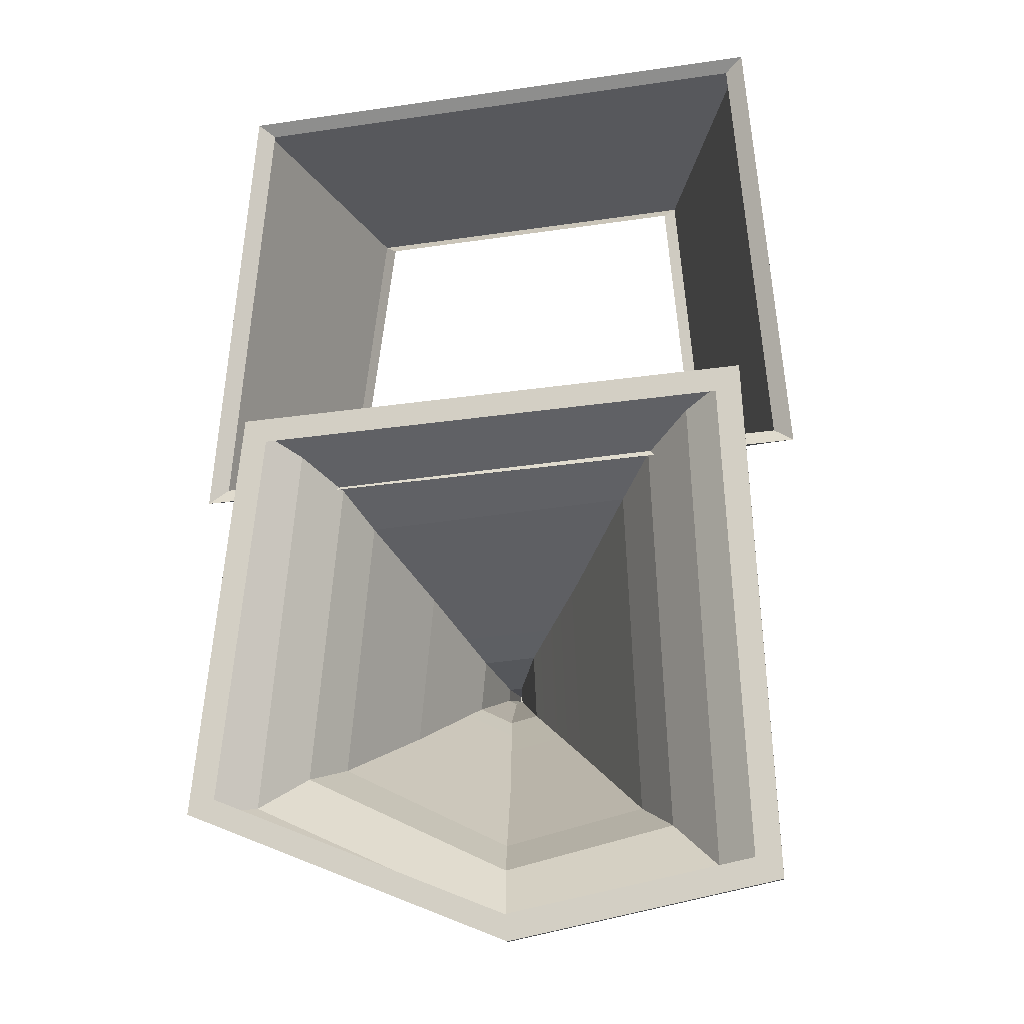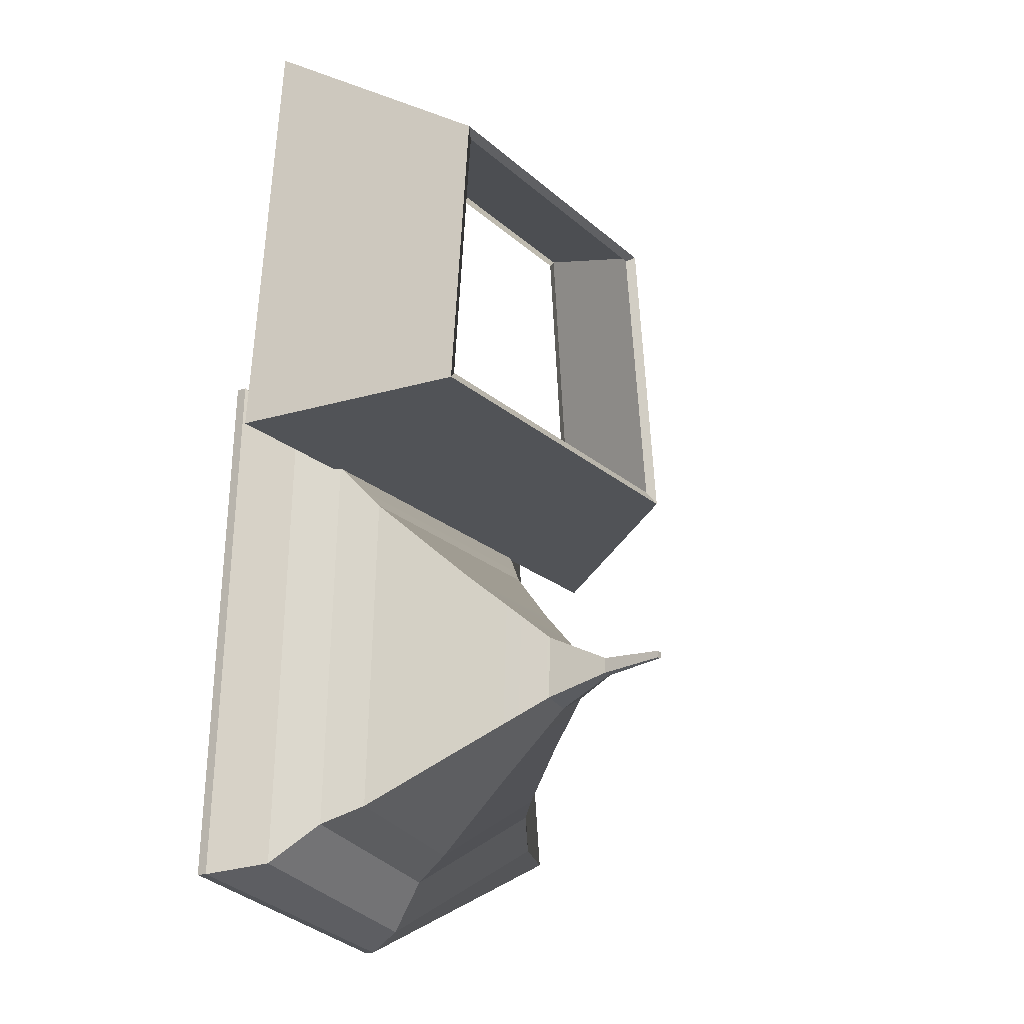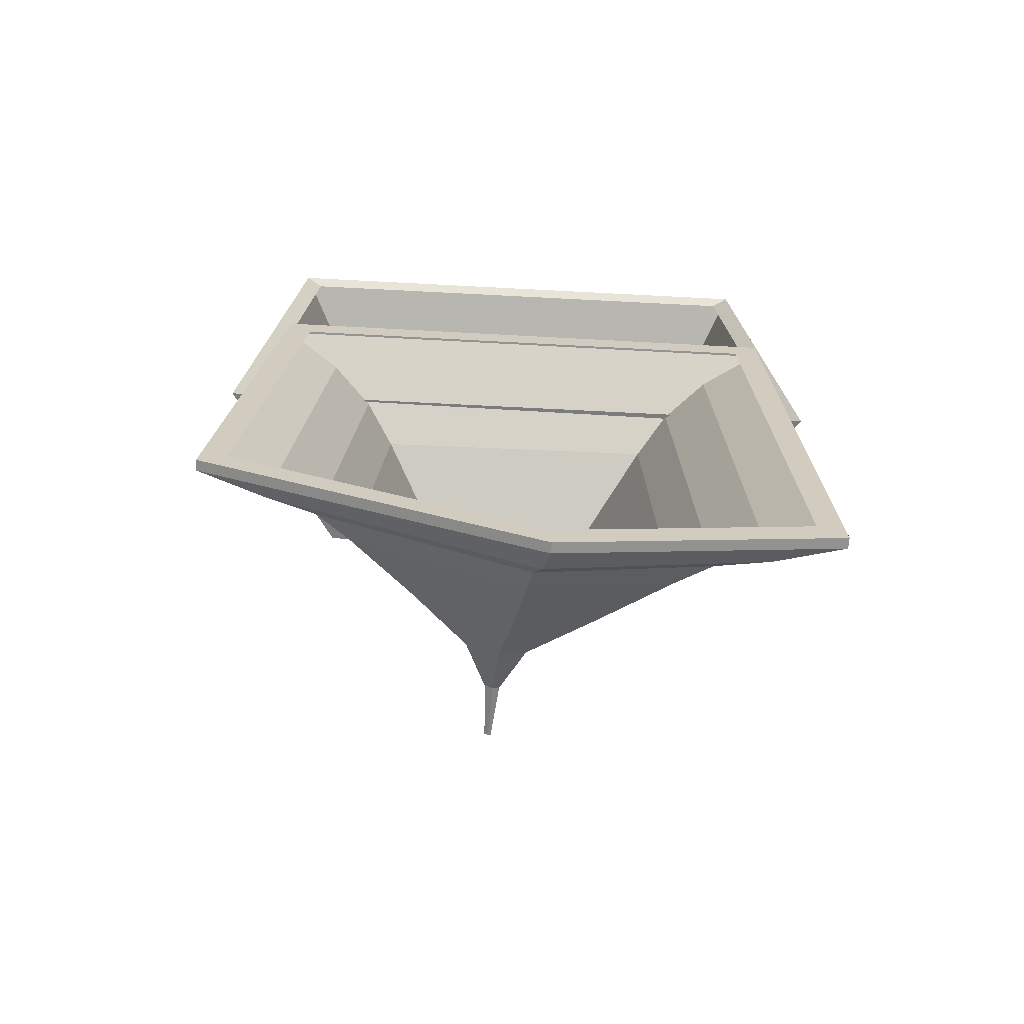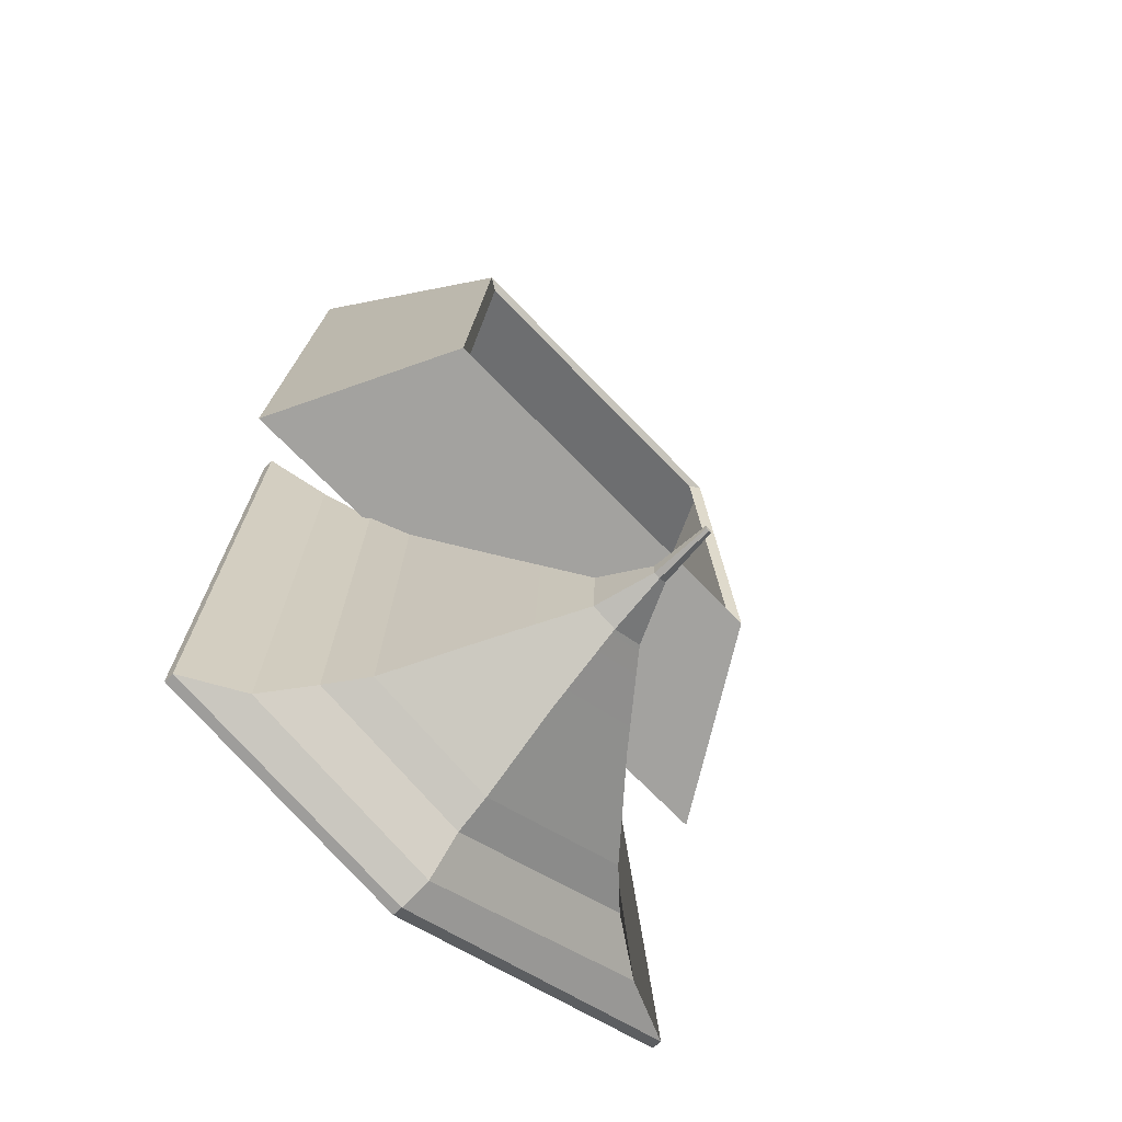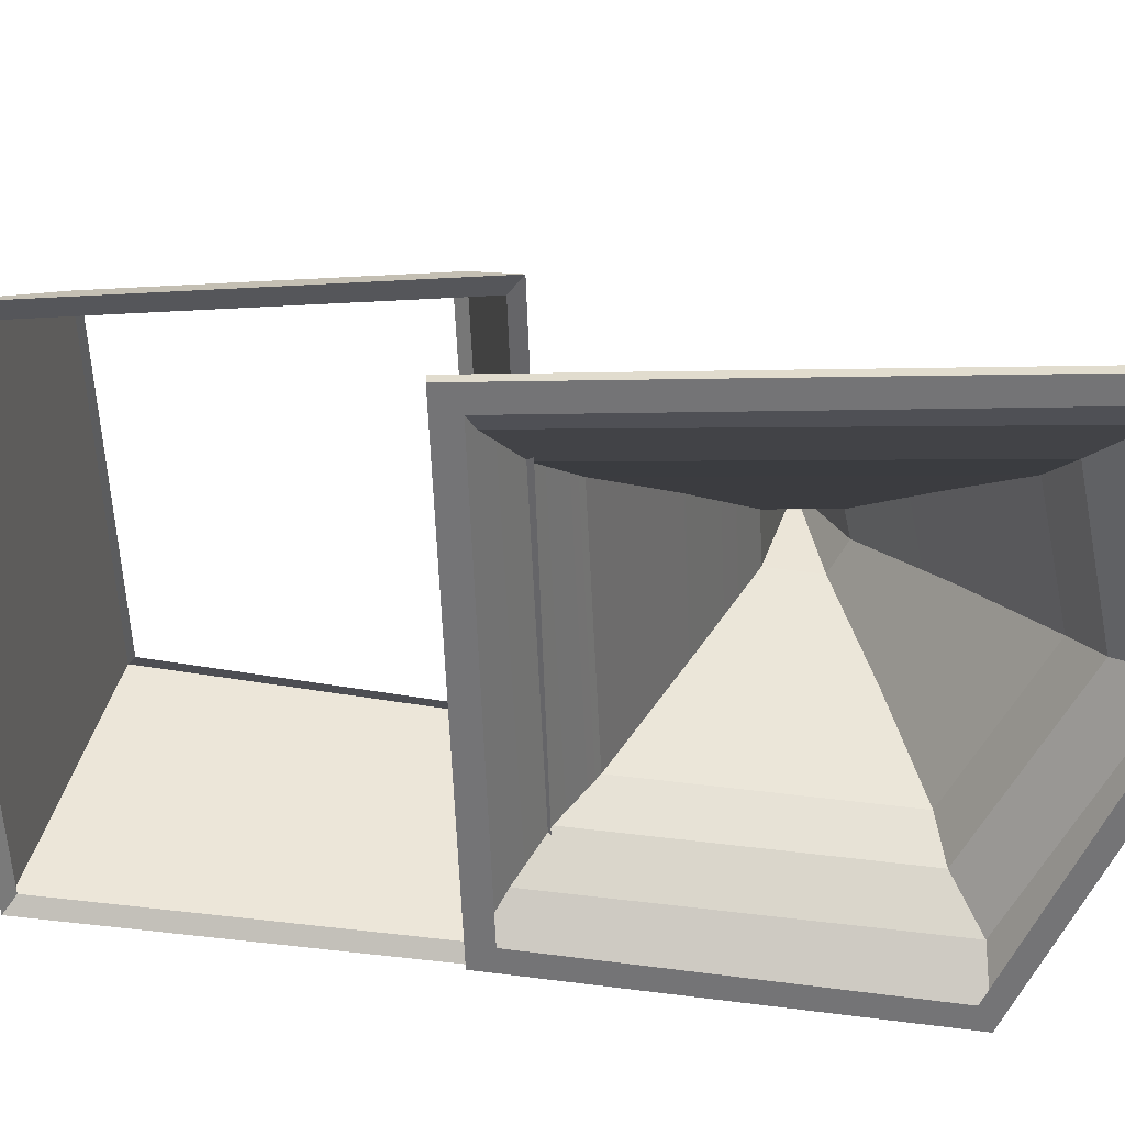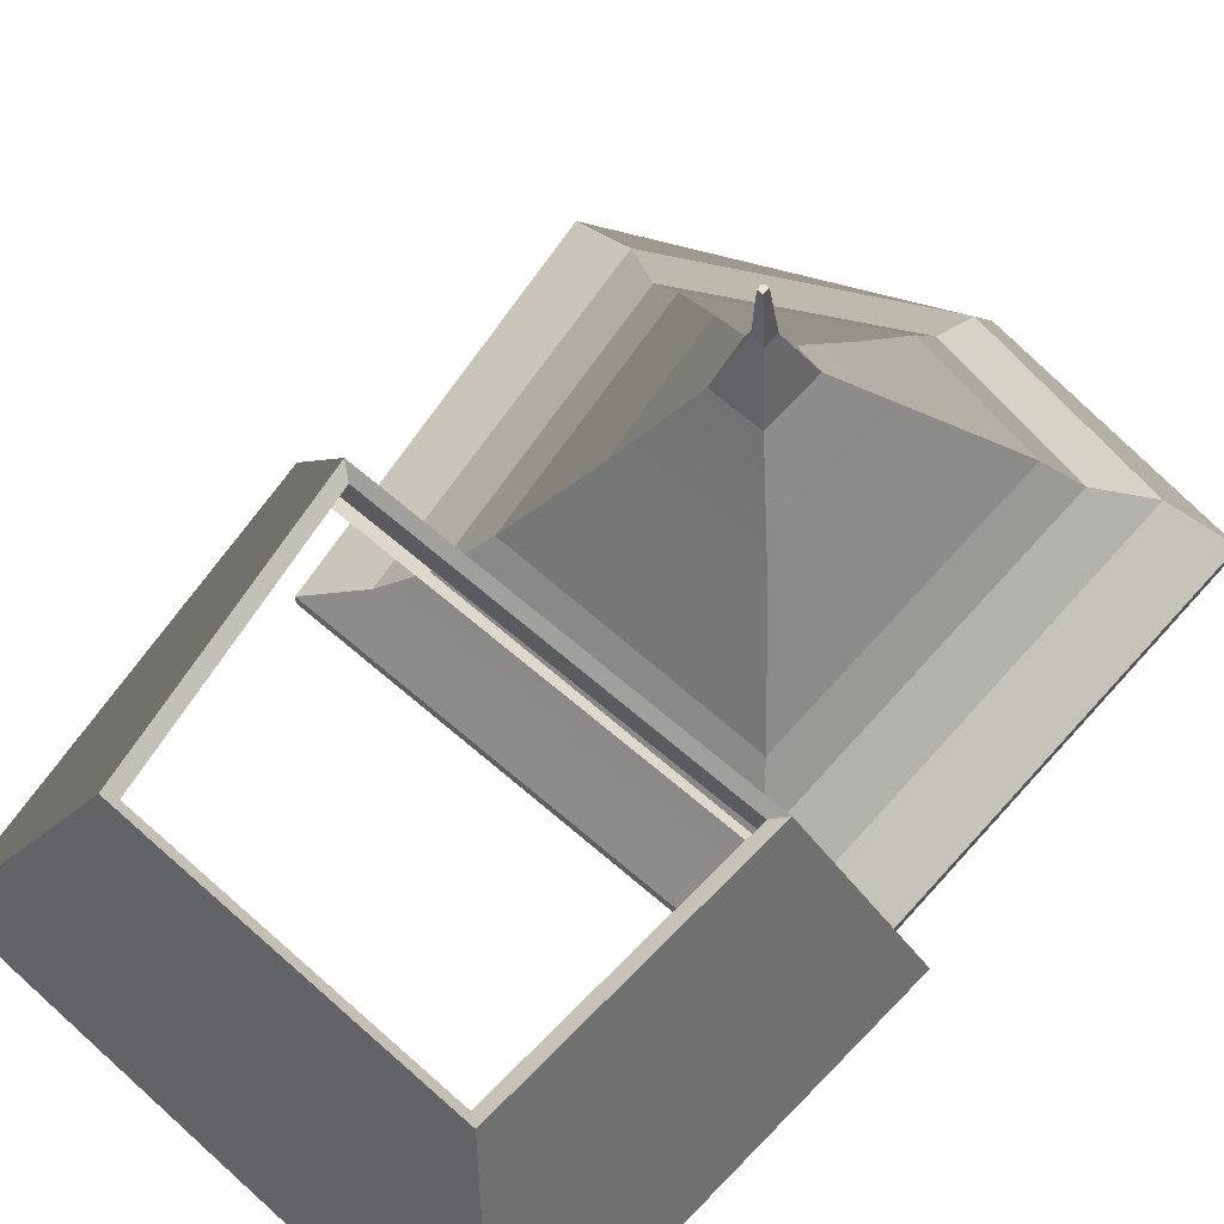
<metadata>
{"format":"obj","ext":"obj","renderer":"f3d","projection":"perspective","resolution":1024,"background":"white","views":[{"elev":-13.8,"azim":8.0,"up":"+Z"},{"elev":-16.7,"azim":124.4,"up":"+Z"},{"elev":-66.6,"azim":-4.6,"up":"+Z"},{"elev":-65.2,"azim":134.4,"up":"+Z"},{"elev":-56.3,"azim":87.6,"up":"+Y"},{"elev":60.7,"azim":37.7,"up":"+Y"}]}
</metadata>
<code>
v -1.088 6.261 -0.0903
v -1.057 6.261 -0.1052
v -1.031 6.261 -0.09839
v -1.034 6.261 -0.03764
v -1.084 6.261 -0.04223
v 1.321 3.16 -1.915
v 1.556 3.16 -2.097
v -0.7809 3.16 -2.599
v -0.8033 3.16 -2.371
v -3.611 3.16 -1.497
v -3.376 3.16 -1.37
v -3.199 3.16 2.067
v -3.001 3.16 1.87
v 1.297 3.16 2.407
v 1.085 3.16 2.179
v 1.556 3.16 -2.097
v 1.556 3.251 -2.097
v -0.7809 3.251 -2.599
v -0.7809 3.16 -2.599
v -0.7809 3.16 -2.599
v -0.7809 3.251 -2.599
v -3.611 3.251 -1.497
v -3.611 3.16 -1.497
v -3.611 3.16 -1.497
v -3.611 3.251 -1.497
v -3.199 3.251 2.067
v -3.199 3.16 2.067
v -3.199 3.16 2.067
v -3.199 3.251 2.067
v 1.297 3.251 2.407
v 1.297 3.16 2.407
v 1.297 3.16 2.407
v 1.297 3.251 2.407
v 1.556 3.251 -2.097
v 1.556 3.16 -2.097
v 1.556 3.251 -2.097
v 1.008 3.47 -1.964
v -0.8332 3.47 -2.417
v -0.7809 3.251 -2.599
v -0.7809 3.251 -2.599
v -0.8332 3.47 -2.417
v -3.062 3.47 -1.423
v -3.611 3.251 -1.497
v -3.611 3.251 -1.497
v -3.062 3.47 -1.423
v -2.738 3.47 1.795
v -3.199 3.251 2.067
v -3.199 3.251 2.067
v -2.738 3.47 1.795
v 0.8032 3.47 2.103
v 1.297 3.251 2.407
v 0.438 3.714 1.777
v -2.396 3.714 1.523
v 0.1783 3.977 1.422
v -2.154 3.977 1.208
v 1.297 3.251 2.407
v 0.8032 3.47 2.103
v 1.008 3.47 -1.964
v 1.556 3.251 -2.097
v 1.008 3.47 -1.964
v 0.6017 3.714 -1.594
v -0.8719 3.714 -1.969
v -0.8332 3.47 -2.417
v -0.8332 3.47 -2.417
v -0.8719 3.714 -1.969
v -2.656 3.714 -1.145
v -3.062 3.47 -1.423
v -3.062 3.47 -1.423
v -2.656 3.714 -1.145
v -2.396 3.714 1.523
v -2.738 3.47 1.795
v 0.8032 3.47 2.103
v 0.438 3.714 1.777
v 0.6017 3.714 -1.594
v 1.008 3.47 -1.964
v 0.6017 3.714 -1.594
v 0.313 3.977 -1.419
v -0.8994 3.977 -1.735
v -0.8719 3.714 -1.969
v -0.8719 3.714 -1.969
v -0.8994 3.977 -1.735
v -2.367 3.977 -1.04
v -2.656 3.714 -1.145
v -2.656 3.714 -1.145
v -2.367 3.977 -1.04
v -2.154 3.977 1.208
v -2.396 3.714 1.523
v 0.438 3.714 1.777
v 0.1783 3.977 1.422
v 0.313 3.977 -1.419
v 0.6017 3.714 -1.594
v 0.313 3.977 -1.419
v -0.2338 4.611 -0.9038
v -0.9515 4.611 -1.091
v -0.8994 3.977 -1.735
v -1.034 5.236 -0.4545
v -0.7909 5.236 -0.3911
v -0.8994 3.977 -1.735
v -0.9515 4.611 -1.091
v -1.821 4.611 -0.6797
v -2.367 3.977 -1.04
v -1.328 5.236 -0.3152
v -1.034 5.236 -0.4545
v -2.367 3.977 -1.04
v -1.821 4.611 -0.6797
v -1.694 4.611 0.6512
v -2.154 3.977 1.208
v -2.154 3.977 1.208
v -1.694 4.611 0.6512
v -0.3135 4.611 0.7782
v 0.1783 3.977 1.422
v -0.8179 5.236 0.1787
v -1.286 5.236 0.1356
v 0.1783 3.977 1.422
v -0.3135 4.611 0.7782
v -0.2338 4.611 -0.9038
v 0.313 3.977 -1.419
v -0.7909 5.236 -0.3911
v -0.8179 5.236 0.1787
v -1.821 4.611 -0.6797
v -1.328 5.236 -0.3152
v -1.286 5.236 0.1356
v -1.694 4.611 0.6512
v -0.7909 5.236 -0.3911
v -0.9937 5.72 -0.1819
v -1.053 5.72 -0.1975
v -1.034 5.236 -0.4545
v -1.034 5.236 -0.4545
v -1.053 5.72 -0.1975
v -1.125 5.72 -0.1633
v -1.328 5.236 -0.3152
v -1.328 5.236 -0.3152
v -1.125 5.72 -0.1633
v -1.115 5.72 -0.05281
v -1.286 5.236 0.1356
v -1.286 5.236 0.1356
v -1.115 5.72 -0.05281
v -1 5.72 -0.04226
v -0.8179 5.236 0.1787
v -0.8179 5.236 0.1787
v -1 5.72 -0.04226
v -0.9937 5.72 -0.1819
v -0.7909 5.236 -0.3911
v -0.9937 5.72 -0.1819
v -1.031 6.261 -0.09839
v -1.057 6.261 -0.1052
v -1.053 5.72 -0.1975
v -1.053 5.72 -0.1975
v -1.057 6.261 -0.1052
v -1.088 6.261 -0.0903
v -1.125 5.72 -0.1633
v -1.125 5.72 -0.1633
v -1.088 6.261 -0.0903
v -1.084 6.261 -0.04223
v -1.115 5.72 -0.05281
v -1.115 5.72 -0.05281
v -1.084 6.261 -0.04223
v -1.034 6.261 -0.03764
v -1 5.72 -0.04226
v -1 5.72 -0.04226
v -1.034 6.261 -0.03764
v -1.031 6.261 -0.09839
v -0.9937 5.72 -0.1819
v 1.753 3.678 1.849
v 0.8823 5.314 2.215
v -2.693 5.314 1.931
v -3.669 3.678 1.439
v -3.669 3.678 1.439
v -2.693 5.314 1.931
v -2.35 5.314 4.531
v -3.3 3.678 5.225
v -3.3 3.678 5.225
v -2.35 5.314 4.531
v 0.6319 5.314 4.785
v 1.384 3.678 5.635
v 1.384 3.678 5.635
v 0.6319 5.314 4.785
v 0.8823 5.314 2.215
v 1.753 3.678 1.849
v 1.582 3.73 1.956
v 1.753 3.678 1.849
v -3.669 3.678 1.439
v -3.498 3.73 1.571
v -2.577 5.262 2.032
v -2.693 5.314 1.931
v 0.8823 5.314 2.215
v 0.7659 5.262 2.299
v -3.498 3.73 1.571
v -3.669 3.678 1.439
v -3.3 3.678 5.225
v -3.152 3.73 5.118
v -2.249 5.262 4.469
v -2.35 5.314 4.531
v -2.693 5.314 1.931
v -2.577 5.262 2.032
v -3.152 3.73 5.118
v -3.3 3.678 5.225
v 1.384 3.678 5.635
v 1.236 3.73 5.502
v 0.5313 5.262 4.706
v 0.6319 5.314 4.785
v -2.35 5.314 4.531
v -2.249 5.262 4.469
v 1.236 3.73 5.502
v 1.384 3.678 5.635
v 1.753 3.678 1.849
v 1.582 3.73 1.956
v 0.7659 5.262 2.299
v 0.8823 5.314 2.215
v 0.6319 5.314 4.785
v 0.5313 5.262 4.706
g polySurface4_1676_121
f 1 3 2
f 3 1 4
f 4 1 5
f 6 8 7
f 6 9 8
f 9 10 8
f 9 11 10
f 11 12 10
f 11 13 12
f 13 14 12
f 13 15 14
f 15 7 14
f 15 6 7
f 16 18 17
f 16 19 18
f 20 22 21
f 20 23 22
f 24 26 25
f 24 27 26
f 28 30 29
f 28 31 30
f 32 34 33
f 32 35 34
f 36 38 37
f 36 39 38
f 40 42 41
f 40 43 42
f 44 46 45
f 44 47 46
f 48 50 49
f 48 51 50
f 49 50 52
f 49 52 53
f 53 52 54
f 53 54 55
f 56 58 57
f 56 59 58
f 60 62 61
f 60 63 62
f 64 66 65
f 64 67 66
f 68 70 69
f 68 71 70
f 72 74 73
f 72 75 74
f 76 78 77
f 76 79 78
f 80 82 81
f 80 83 82
f 84 86 85
f 84 87 86
f 88 90 89
f 88 91 90
f 92 94 93
f 92 95 94
f 93 94 96
f 93 96 97
f 98 100 99
f 98 101 100
f 99 100 102
f 99 102 103
f 104 106 105
f 104 107 106
f 108 110 109
f 108 111 110
f 109 110 112
f 109 112 113
f 114 116 115
f 114 117 116
f 115 116 118
f 115 118 119
f 120 122 121
f 120 123 122
f 124 126 125
f 124 127 126
f 128 130 129
f 128 131 130
f 132 134 133
f 132 135 134
f 136 138 137
f 136 139 138
f 140 142 141
f 140 143 142
f 144 146 145
f 144 147 146
f 148 150 149
f 148 151 150
f 152 154 153
f 152 155 154
f 156 158 157
f 156 159 158
f 160 162 161
f 160 163 162
f 164 166 165
f 164 167 166
f 168 170 169
f 168 171 170
f 172 174 173
f 172 175 174
f 176 178 177
f 176 179 178
f 180 182 181
f 180 183 182
f 184 186 185
f 184 187 186
f 188 190 189
f 188 191 190
f 192 194 193
f 192 195 194
f 196 198 197
f 196 199 198
f 200 202 201
f 200 203 202
f 204 206 205
f 204 207 206
f 208 210 209
f 208 211 210

</code>
